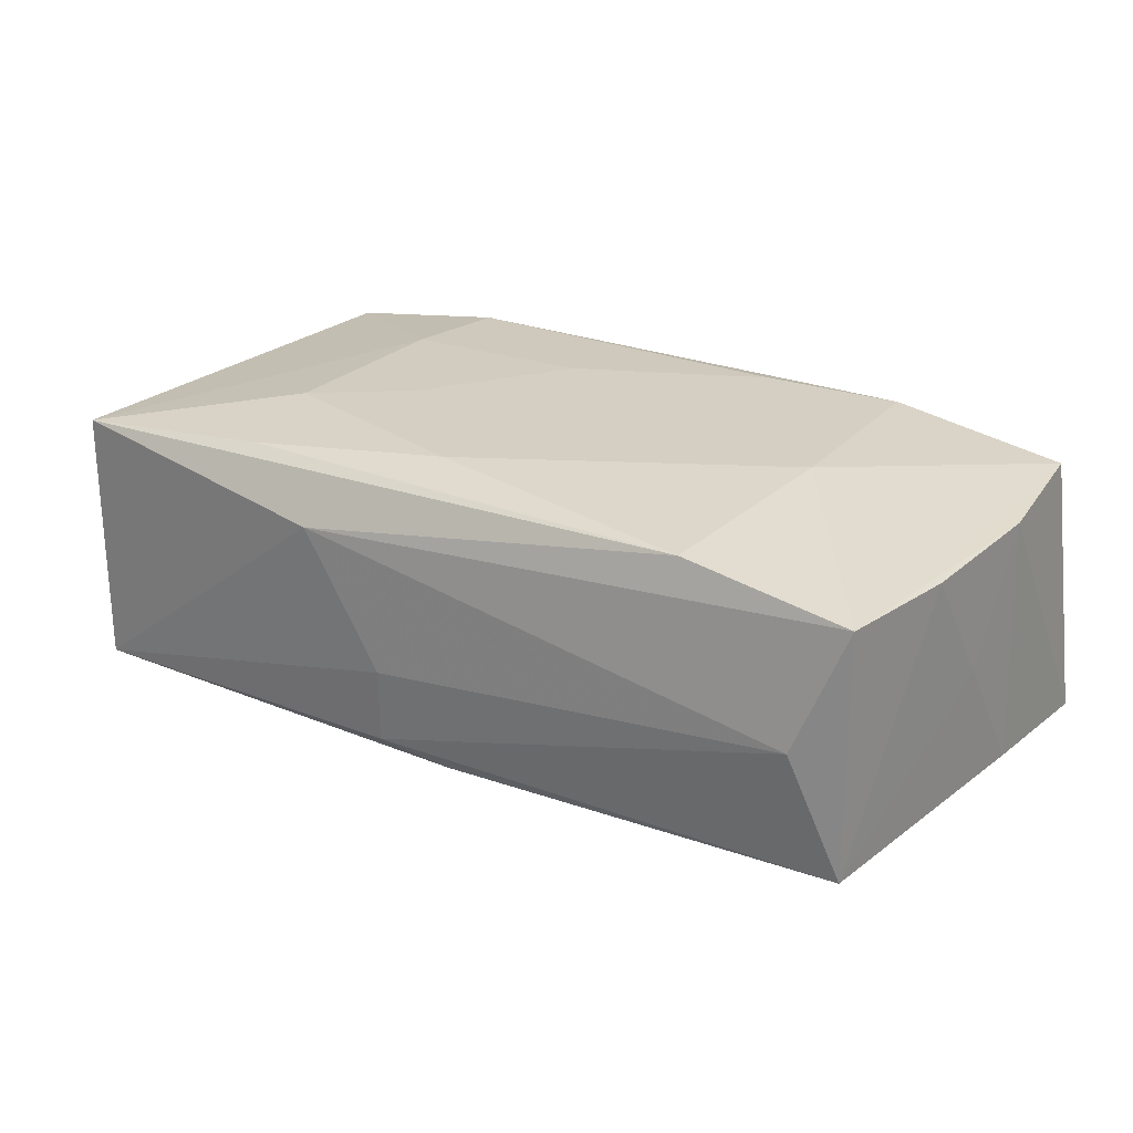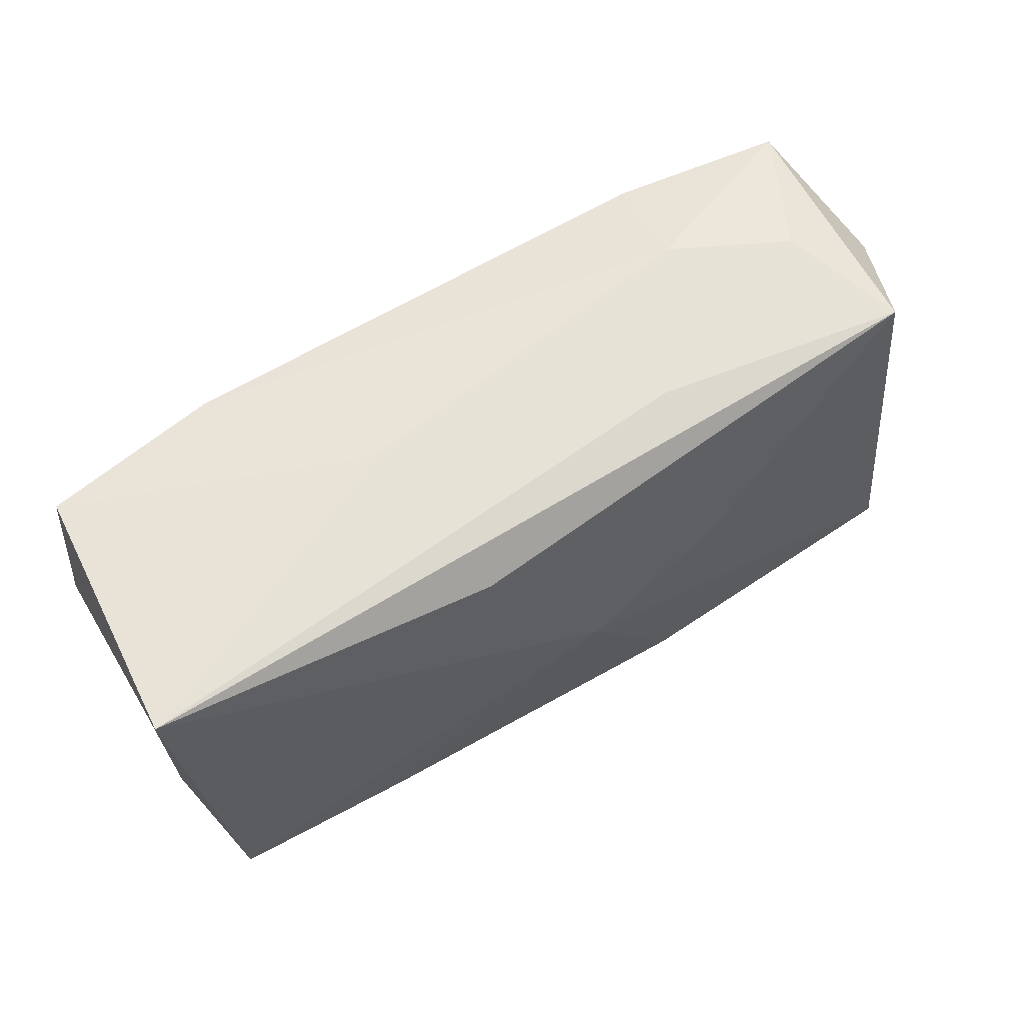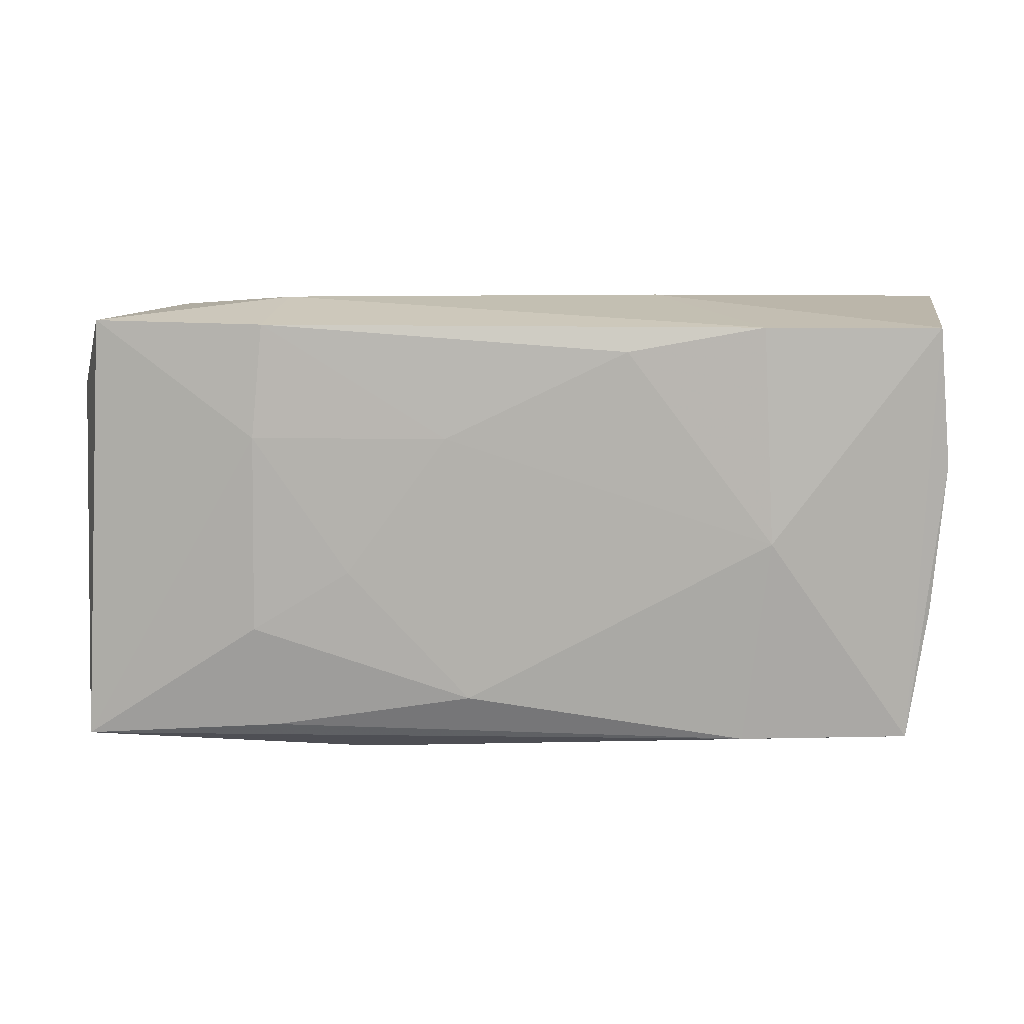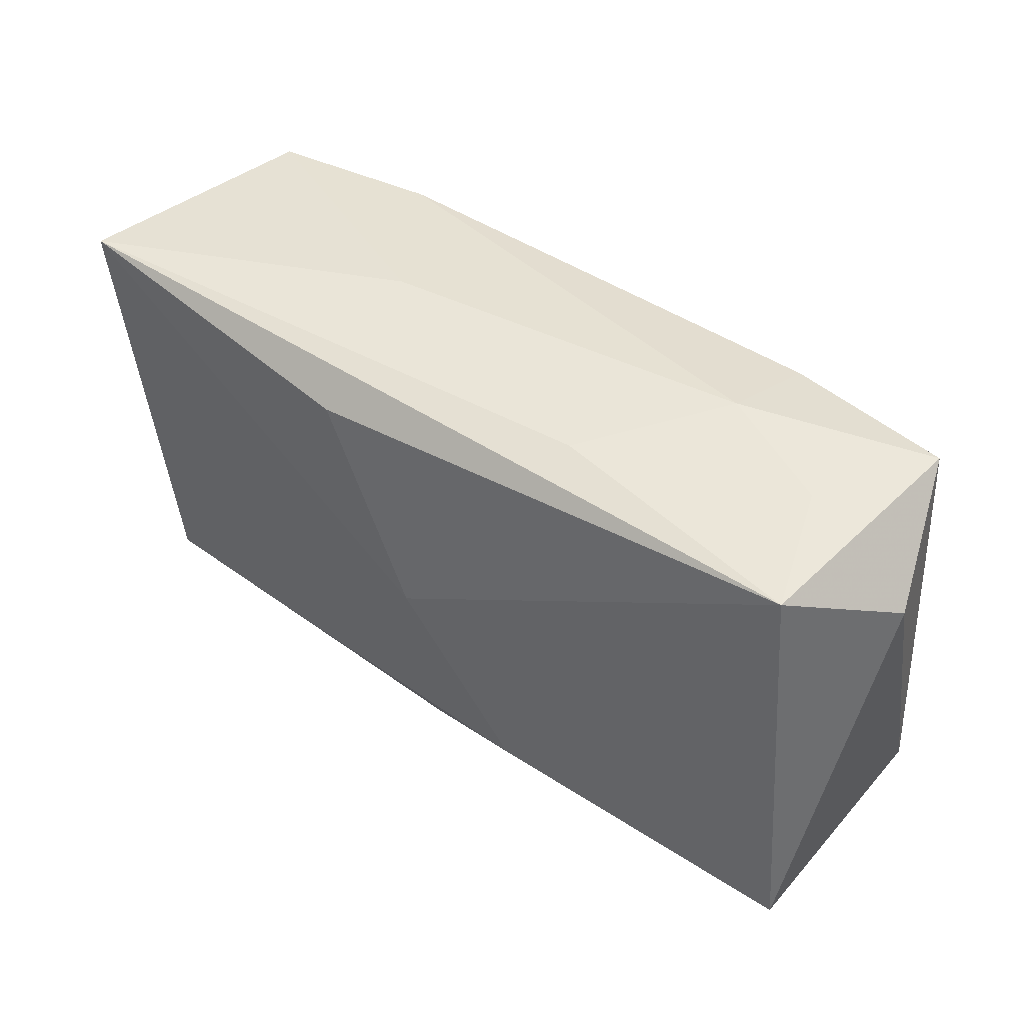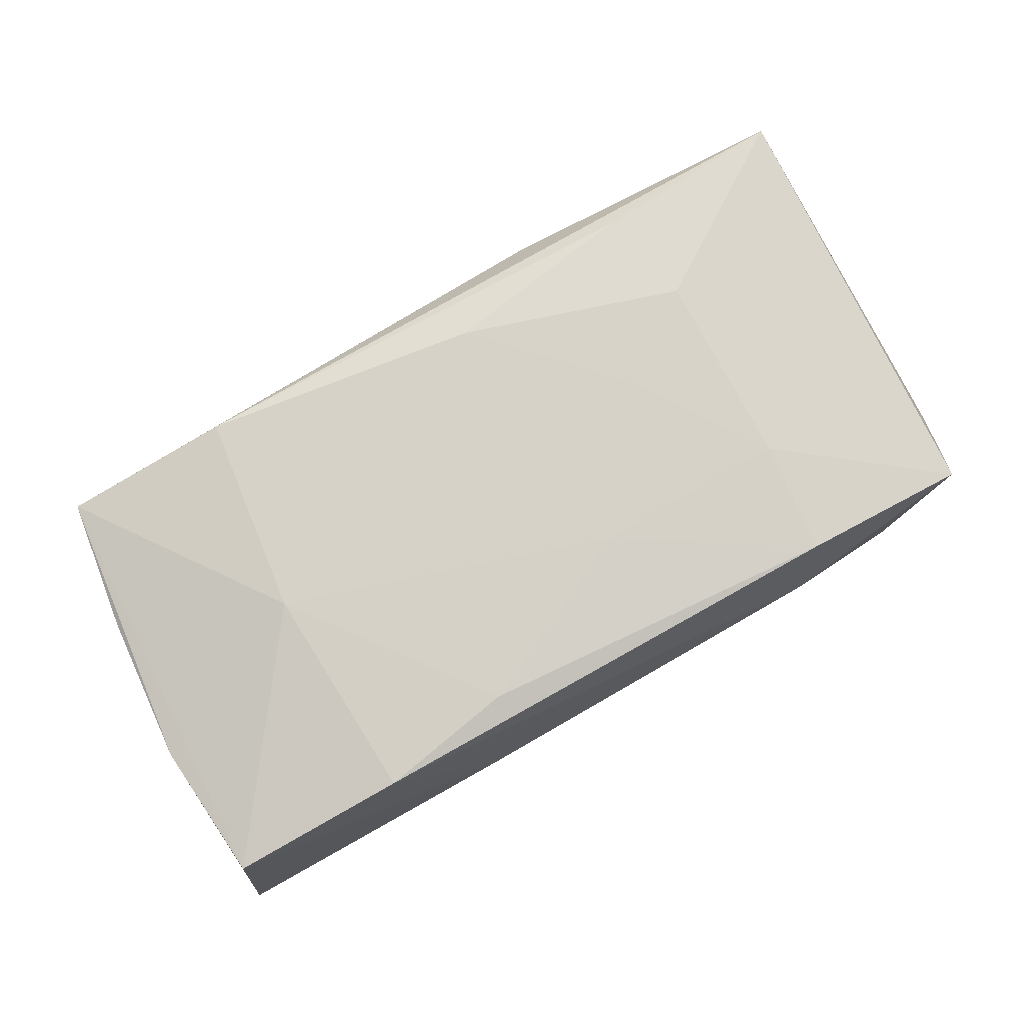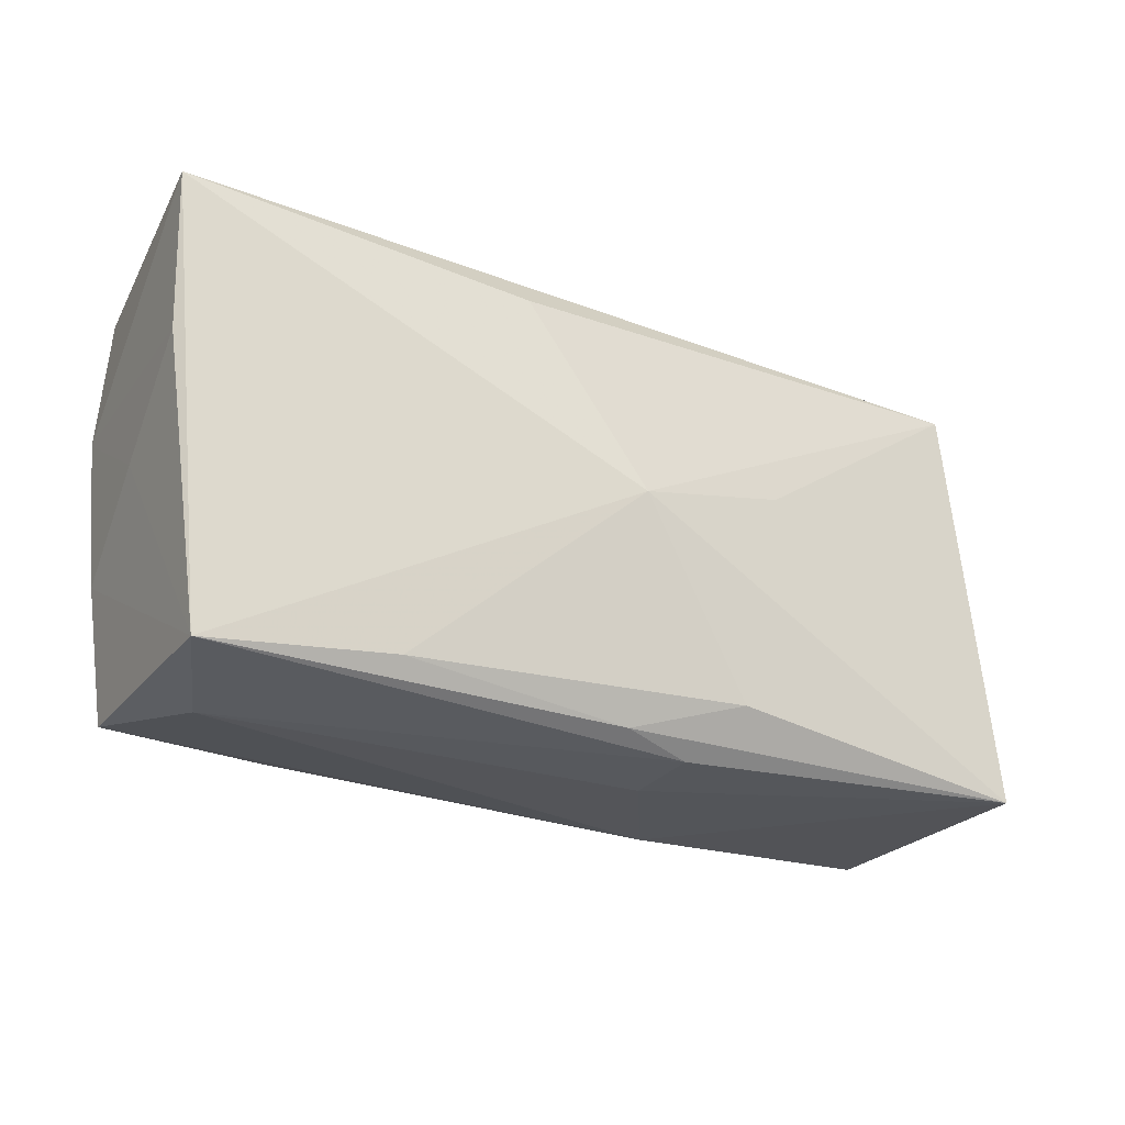
<metadata>
{"format":"obj","ext":"obj","renderer":"f3d","projection":"perspective","resolution":1024,"background":"white","views":[{"elev":25.8,"azim":32.5,"up":"+Z"},{"elev":59.8,"azim":147.4,"up":"+Y"},{"elev":10.3,"azim":3.2,"up":"+Y"},{"elev":44.1,"azim":-141.8,"up":"+Y"},{"elev":78.2,"azim":150.7,"up":"+Z"},{"elev":-25.0,"azim":150.7,"up":"+Y"}]}
</metadata>
<code>
v 0.01038 0.0162 0.0137
v -0.03741 -0.01852 0.01112
v -0.03395 0.01754 -0.01055
v 8.981e-05 -0.01876 -0.01174
v 0.0219 0.01826 0.01315
v 0.03688 -0.006526 0.01003
v 0.02066 -0.0177 0.0126
v -0.005058 0.008728 0.01382
v -0.03008 0.01909 -0.0002055
v 0.01009 0.01567 -0.01362
v -0.005969 -0.02002 -0.01024
v -0.02017 -0.0171 0.01236
v 0.0002412 4.49e-06 -0.01548
v -0.03967 0.0117 -0.0002045
v -0.01326 0.003245 -0.01386
v 0.0311 -0.0194 -0.0001083
v 0.0228 -0.0001384 0.01382
v -0.01262 -0.02039 0.007695
v -0.02193 -0.00822 0.01348
v -0.03747 -0.01859 -0.01148
v 0.03691 0.01813 0.01086
v -0.005608 -0.02048 -0.003646
v 0.03798 0.006179 0.01029
v 0.03931 0.01928 -0.01187
v 0.01952 -0.01673 -0.01212
v -0.03563 0.01843 0.01064
v -0.01975 0.02009 0.004409
v 0.03776 -0.0002734 -0.0001259
v -0.003127 -0.01406 0.01382
v -0.01359 -0.003042 0.01378
v 0.03861 0.006253 -0.01072
v 0.03529 -0.01797 -0.01071
v -0.0217 0.008611 0.0134
v -0.01135 0.01909 -0.007442
v -0.02082 0.0183 0.01289
v -0.009657 -0.01573 -0.01365
v 0.03512 -0.01786 0.01045
v 0.01285 0.02009 -0.0001712
f 14 2 26
f 14 26 3
f 16 32 37
f 16 18 22
f 37 18 16
f 33 26 2
f 8 29 17
f 12 29 2
f 7 18 37
f 2 18 7
f 7 12 2
f 29 12 7
f 37 17 7
f 7 17 29
f 13 32 25
f 32 4 25
f 37 32 6
f 2 29 19
f 19 33 2
f 9 3 26
f 26 27 9
f 9 34 3
f 27 34 9
f 26 33 35
f 35 27 26
f 35 33 8
f 21 17 37
f 32 31 28
f 28 6 32
f 30 29 8
f 30 19 29
f 8 33 30
f 33 19 30
f 13 25 36
f 36 25 4
f 13 36 20
f 20 36 4
f 14 3 20
f 20 2 14
f 22 18 20
f 20 18 2
f 27 35 5
f 17 21 5
f 6 28 23
f 37 6 23
f 23 21 37
f 23 28 31
f 15 3 13
f 13 20 15
f 15 20 3
f 22 20 11
f 11 20 4
f 11 4 32
f 11 16 22
f 32 16 11
f 13 3 10
f 38 34 27
f 27 5 38
f 38 5 21
f 8 17 1
f 17 5 1
f 1 35 8
f 1 5 35
f 24 23 31
f 21 23 24
f 24 38 21
f 13 10 24
f 24 32 13
f 24 31 32
f 24 10 3
f 34 38 24
f 3 34 24

</code>
